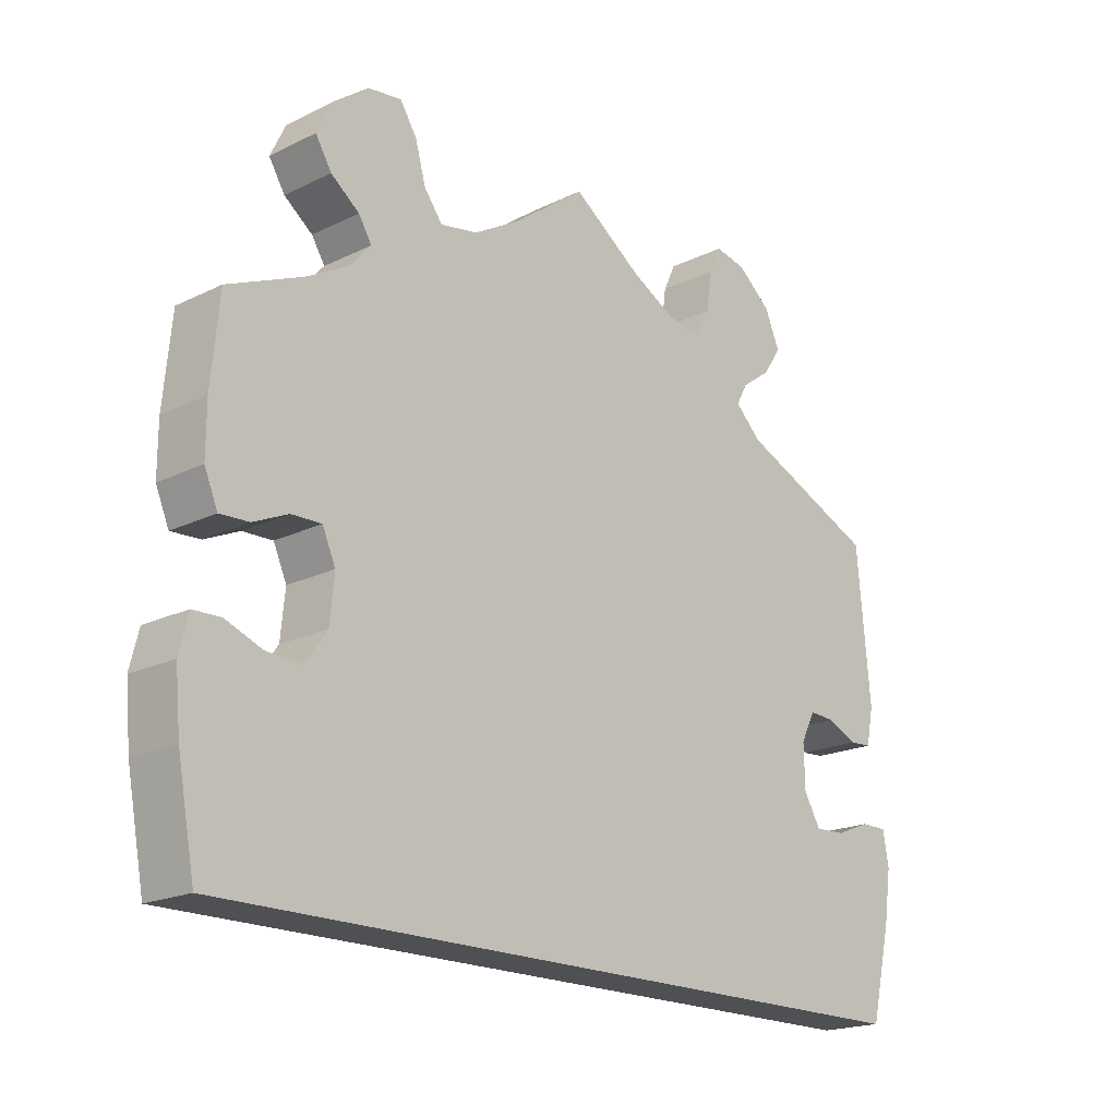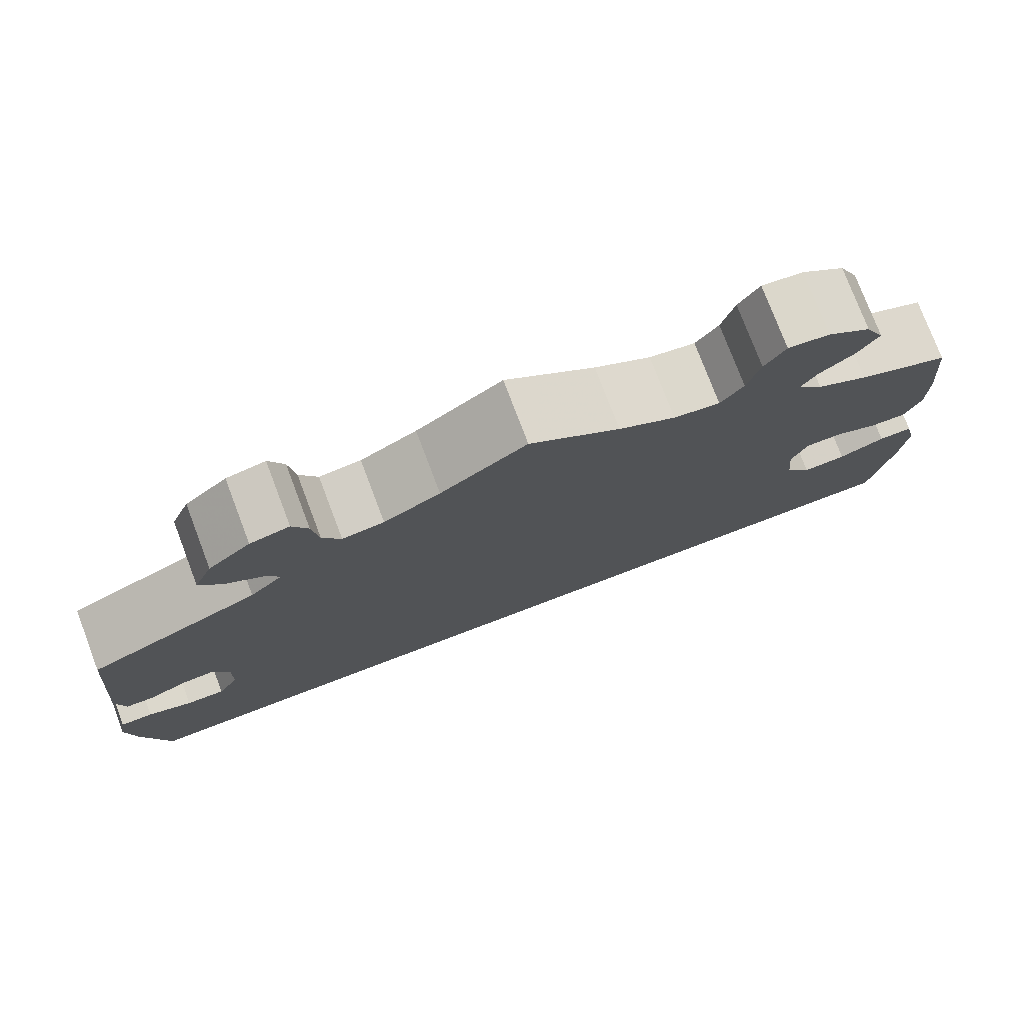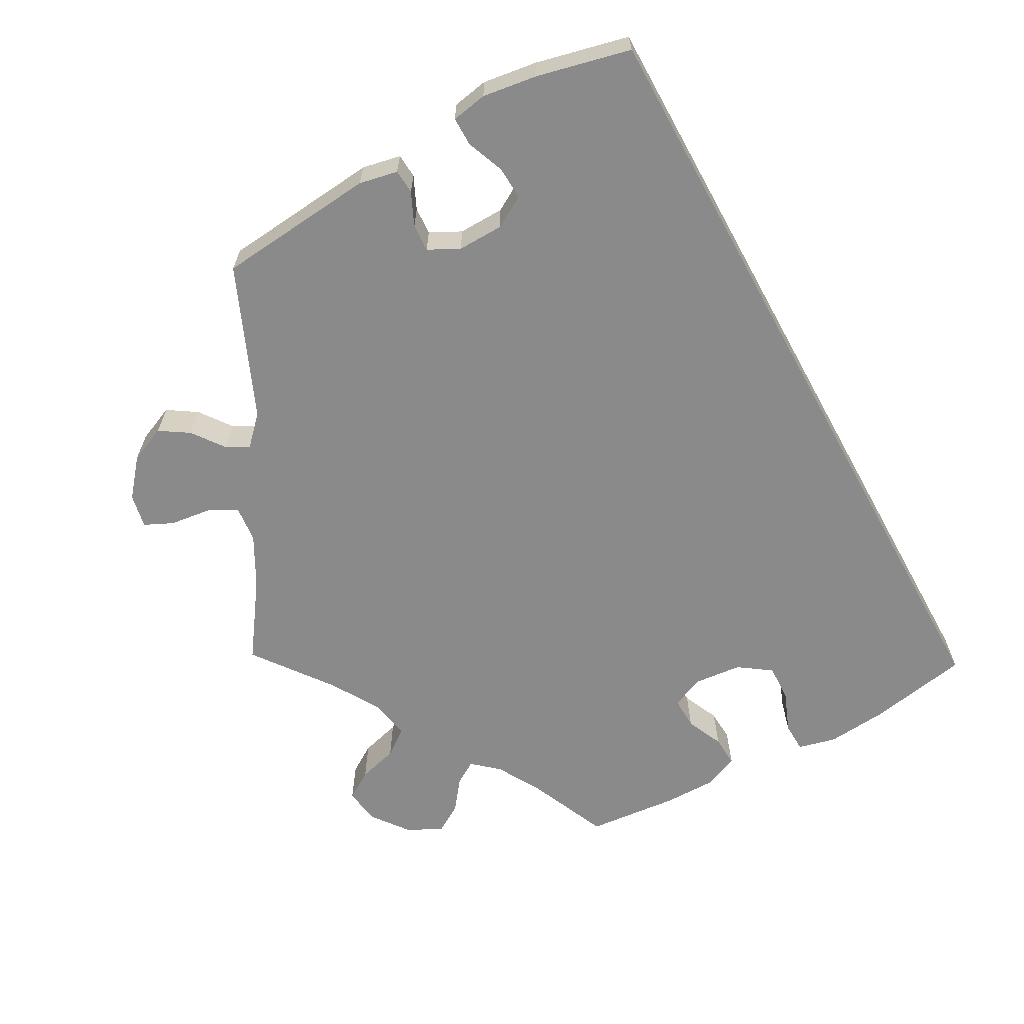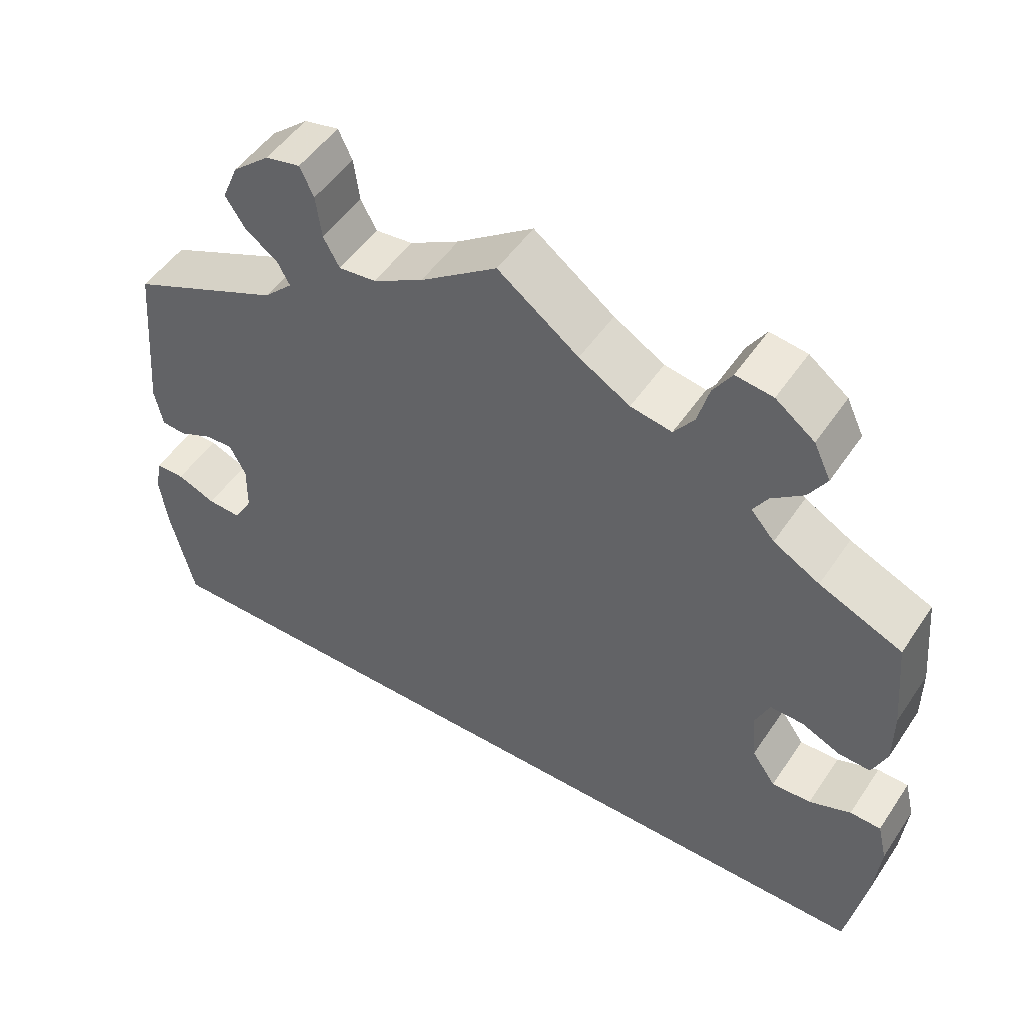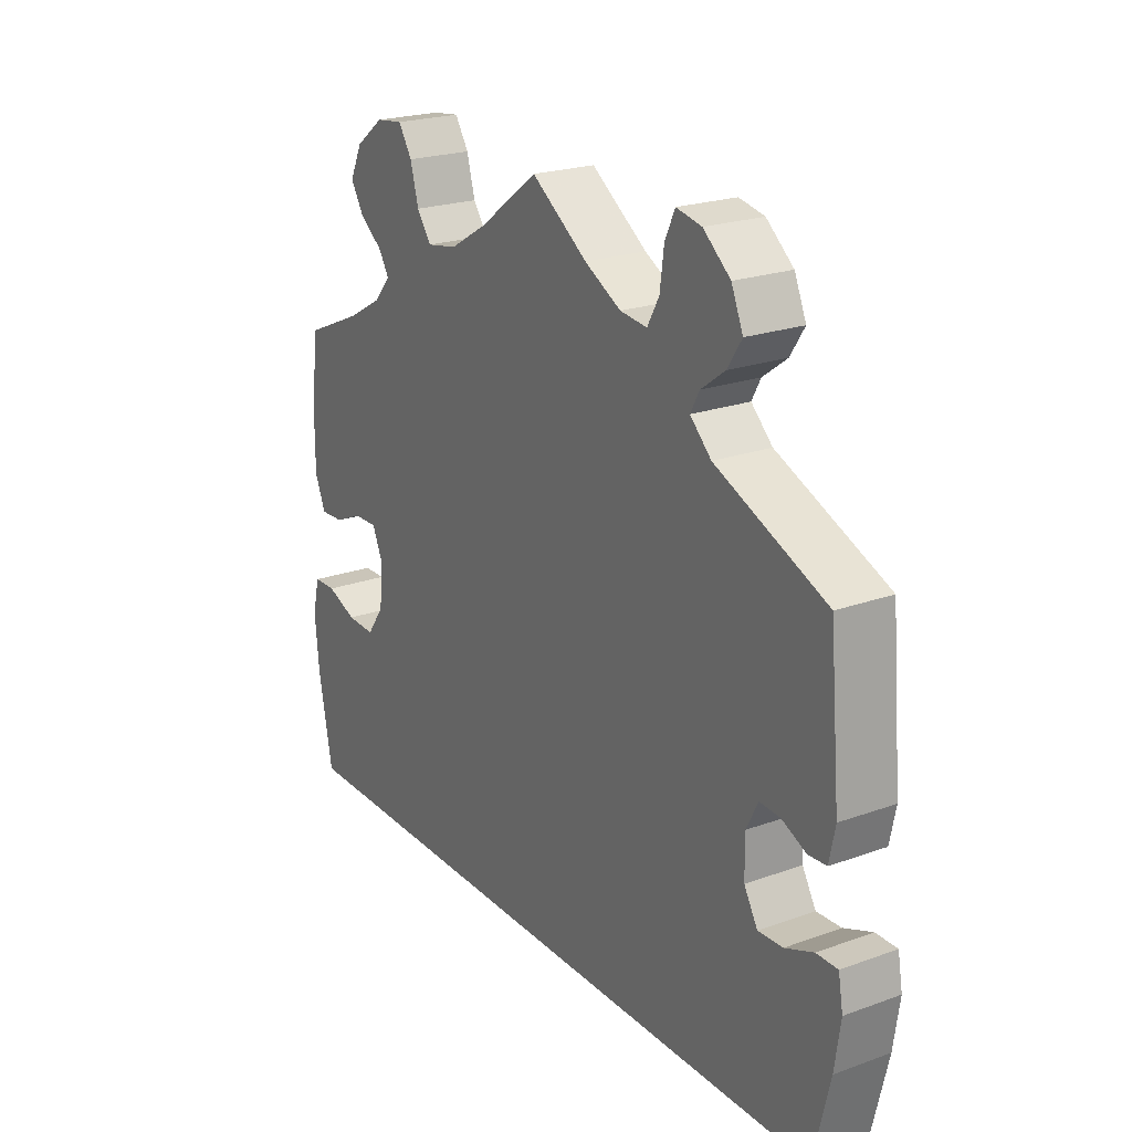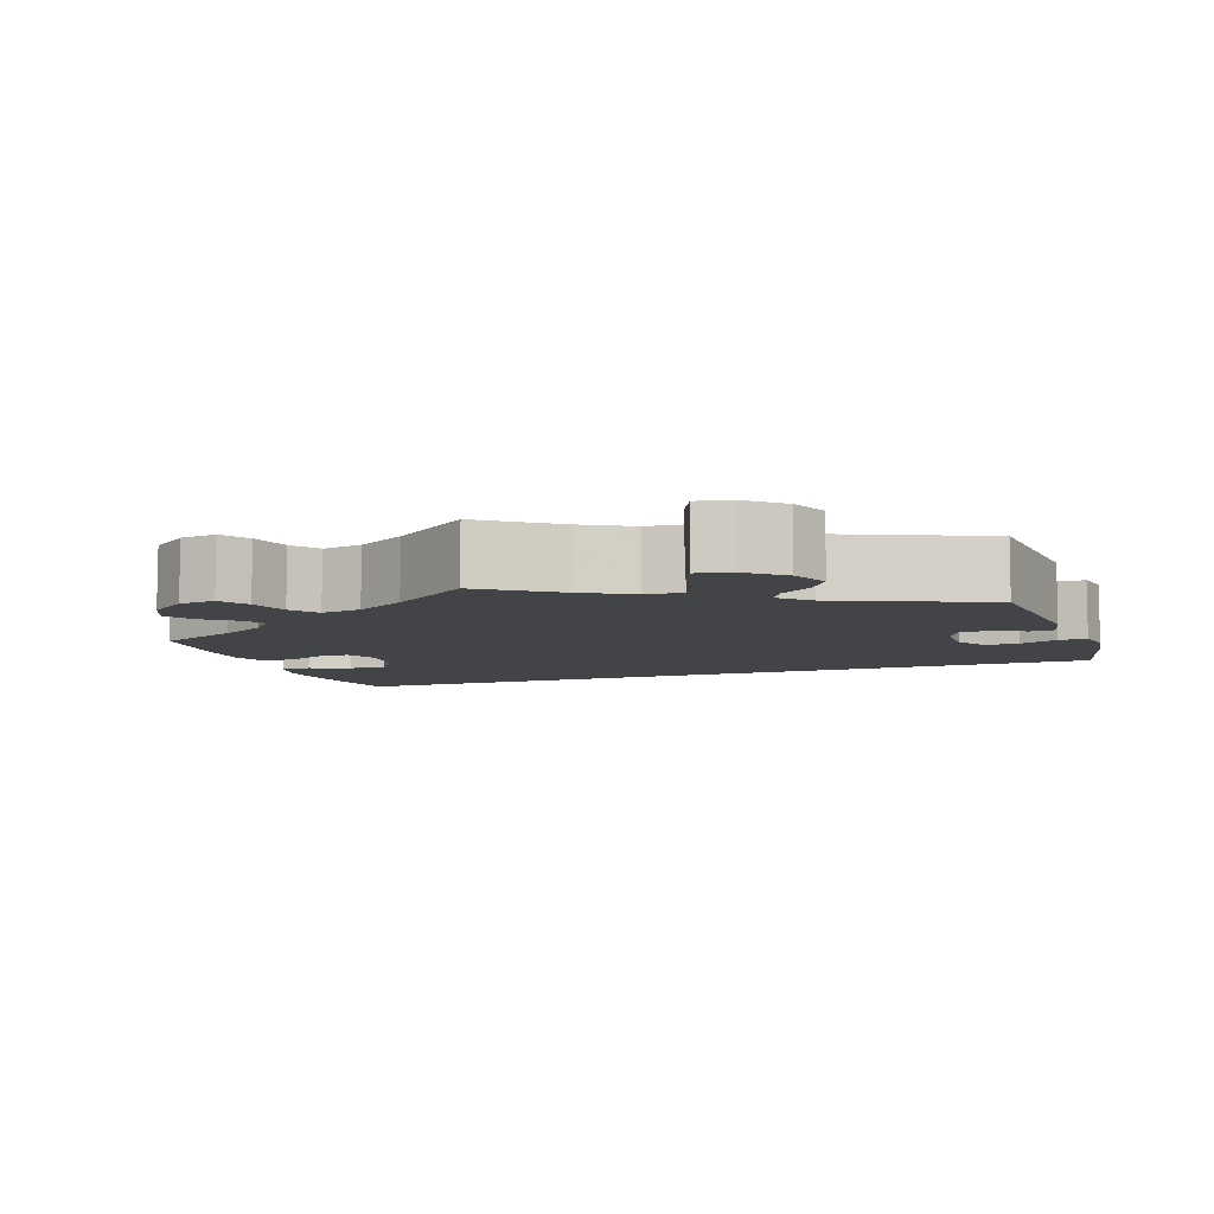
<metadata>
{"format":"obj","ext":"obj","renderer":"f3d","projection":"perspective","resolution":1024,"background":"white","views":[{"elev":-19.2,"azim":-47.4,"up":"+Z"},{"elev":76.7,"azim":159.2,"up":"+Z"},{"elev":-63.5,"azim":119.0,"up":"+Y"},{"elev":50.1,"azim":-147.2,"up":"+Z"},{"elev":22.1,"azim":57.9,"up":"+Z"},{"elev":-7.7,"azim":19.7,"up":"+Y"}]}
</metadata>
<code>
v -0.5 0.07 -0.289
v -0.524 0.07 -0.161
v -0.531 0.07 -0.085
v -0.519 0.07 -0.036
v -0.481 0.07 -0.035
v -0.43 0.07 -0.055
v -0.382 0.07 -0.057
v -0.353 0.07 -0.016
v -0.347 0.07 0.045
v -0.365 0.07 0.086
v -0.406 0.07 0.085
v -0.453 0.07 0.064
v -0.493 0.07 0.062
v -0.511 0.07 0.105
v -0.511 0.07 0.173
v -0.5 0.07 0.289
v -0.398 0.07 0.333
v -0.341 0.07 0.365
v -0.312 0.07 0.398
v -0.33 0.07 0.427
v -0.369 0.07 0.457
v -0.391 0.07 0.493
v -0.37 0.07 0.537
v -0.322 0.07 0.573
v -0.276 0.07 0.579
v -0.253 0.07 0.543
v -0.239 0.07 0.492
v -0.214 0.07 0.458
v -0.163 0.07 0.467
v -0.1 0.07 0.504
v 0 0.07 0.578
v 0.095 0.07 0.511
v 0.157 0.07 0.477
v 0.203 0.07 0.472
v 0.223 0.07 0.508
v 0.23 0.07 0.561
v 0.247 0.07 0.597
v 0.29 0.07 0.588
v 0.336 0.07 0.549
v 0.356 0.07 0.502
v 0.332 0.07 0.465
v 0.291 0.07 0.435
v 0.276 0.07 0.407
v 0.312 0.07 0.372
v 0.5 0.07 0.29
v 0.518 0.07 0.089
v 0.508 0.07 0.04
v 0.477 0.07 0.038
v 0.436 0.07 0.057
v 0.401 0.07 0.059
v 0.381 0.07 0.02
v 0.382 0.07 -0.038
v 0.405 0.07 -0.078
v 0.447 0.07 -0.076
v 0.495 0.07 -0.057
v 0.531 0.07 -0.057
v 0.539 0.07 -0.102
v 0.529 0.07 -0.171
v 0.501 0.07 -0.289
v -0.5 0 -0.289
v -0.524 0 -0.161
v -0.531 0 -0.085
v -0.519 0 -0.036
v -0.481 0 -0.035
v -0.43 0 -0.055
v -0.382 0 -0.057
v -0.353 0 -0.016
v -0.347 0 0.045
v -0.365 0 0.086
v -0.406 0 0.085
v -0.453 0 0.064
v -0.493 0 0.062
v -0.511 0 0.105
v -0.511 0 0.173
v -0.5 0 0.289
v -0.398 0 0.333
v -0.341 0 0.365
v -0.312 0 0.398
v -0.33 0 0.427
v -0.369 0 0.457
v -0.391 0 0.493
v -0.37 0 0.537
v -0.322 0 0.573
v -0.276 0 0.579
v -0.253 0 0.543
v -0.239 0 0.492
v -0.214 0 0.458
v -0.163 0 0.467
v -0.1 0 0.504
v 0 0 0.578
v 0.095 0 0.511
v 0.157 0 0.477
v 0.203 0 0.472
v 0.223 0 0.508
v 0.23 0 0.561
v 0.247 0 0.597
v 0.29 0 0.588
v 0.336 0 0.549
v 0.356 0 0.502
v 0.332 0 0.465
v 0.291 0 0.435
v 0.276 0 0.407
v 0.312 0 0.372
v 0.5 0 0.29
v 0.518 0 0.089
v 0.508 0 0.04
v 0.477 0 0.038
v 0.436 0 0.057
v 0.401 0 0.059
v 0.381 0 0.02
v 0.382 0 -0.038
v 0.405 0 -0.078
v 0.447 0 -0.076
v 0.495 0 -0.057
v 0.531 0 -0.057
v 0.539 0 -0.102
v 0.529 0 -0.171
v 0.501 0 -0.289
f 54 55 56 57
f 53 54 57 58
f 46 47 48 49
f 44 45 46 49
f 43 44 49 50
f 39 40 41 42
f 39 42 43
f 38 39 43
f 35 36 37 38
f 34 35 38 43
f 33 34 43 50
f 30 31 32
f 29 30 32 33
f 28 29 33 50
f 24 25 26 27
f 24 27 28
f 23 24 28
f 20 21 22 23
f 19 20 23 28
f 18 19 28 50
f 14 15 16 17
f 11 12 13 14
f 10 11 14 17
f 9 10 17 18
f 3 4 5 6
f 3 6 7
f 2 3 7
f 1 2 7
f 53 58 59 1
f 9 18 50 51
f 8 9 51 52
f 8 52 53
f 1 7 8 53
f 116 115 114 113
f 117 116 113 112
f 108 107 106 105
f 108 105 104 103
f 109 108 103 102
f 101 100 99 98
f 102 101 98
f 102 98 97
f 97 96 95 94
f 102 97 94 93
f 109 102 93 92
f 91 90 89
f 92 91 89 88
f 109 92 88 87
f 86 85 84 83
f 87 86 83
f 87 83 82
f 82 81 80 79
f 87 82 79 78
f 109 87 78 77
f 76 75 74 73
f 73 72 71 70
f 76 73 70 69
f 77 76 69 68
f 65 64 63 62
f 66 65 62
f 66 62 61
f 66 61 60
f 60 118 117 112
f 110 109 77 68
f 111 110 68 67
f 112 111 67
f 112 67 66 60
f 1 60 61 2
f 2 61 62 3
f 3 62 63 4
f 4 63 64 5
f 5 64 65 6
f 6 65 66 7
f 7 66 67 8
f 8 67 68 9
f 9 68 69 10
f 10 69 70 11
f 11 70 71 12
f 12 71 72 13
f 13 72 73 14
f 14 73 74 15
f 15 74 75 16
f 16 75 76 17
f 17 76 77 18
f 18 77 78 19
f 19 78 79 20
f 20 79 80 21
f 21 80 81 22
f 22 81 82 23
f 23 82 83 24
f 24 83 84 25
f 25 84 85 26
f 26 85 86 27
f 27 86 87 28
f 28 87 88 29
f 29 88 89 30
f 30 89 90 31
f 31 90 91 32
f 32 91 92 33
f 33 92 93 34
f 34 93 94 35
f 35 94 95 36
f 36 95 96 37
f 37 96 97 38
f 38 97 98 39
f 39 98 99 40
f 40 99 100 41
f 41 100 101 42
f 42 101 102 43
f 43 102 103 44
f 44 103 104 45
f 45 104 105 46
f 46 105 106 47
f 47 106 107 48
f 48 107 108 49
f 49 108 109 50
f 50 109 110 51
f 51 110 111 52
f 52 111 112 53
f 53 112 113 54
f 54 113 114 55
f 55 114 115 56
f 56 115 116 57
f 57 116 117 58
f 58 117 118 59
f 59 118 60 1

</code>
